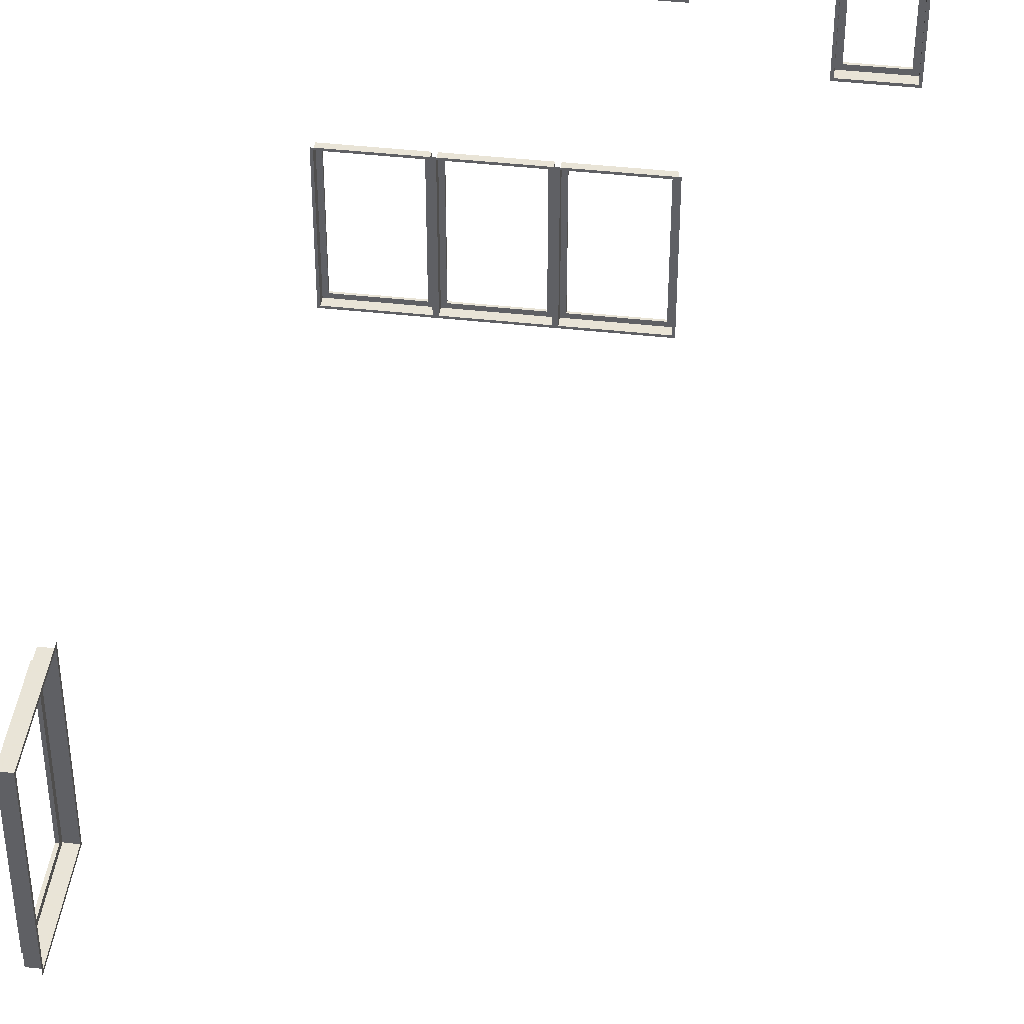
<metadata>
{"format":"obj","ext":"obj","renderer":"f3d","projection":"perspective","resolution":1024,"background":"white","views":[{"elev":42.8,"azim":9.0,"up":"+Y"}]}
</metadata>
<code>
o int-windows-base-modern-x-frame
v 21.17 19.09 -206.9
v 21.17 19.09 -207
v 21.17 15.57 -207
v 21.17 15.57 -206.9
v 21.33 19.09 -206.9
v 21.33 15.57 -206.9
v 21.34 15.41 -206.6
v 21.34 19.25 -206.6
v 21.33 19.25 -206.9
v 21.33 15.41 -206.9
v 21.42 19.25 -206.6
v 21.42 15.41 -206.6
v 19.49 15.57 -206.8
v 19.49 15.41 -206.8
v 19.65 15.57 -206.9
v 19.65 15.57 -206.8
v 19.5 15.41 -206.5
v 19.42 15.41 -206.5
v 19.42 15.33 -206.5
v 21.42 15.33 -206.6
v 19.49 19.09 -206.8
v 19.65 19.09 -206.8
v 19.65 19.09 -206.9
v 19.5 19.25 -206.5
v 19.49 19.25 -206.8
v 19.42 19.25 -206.5
v 19.42 19.33 -206.5
v 21.42 19.33 -206.6
v 12.96 9.09 -210.7
v 12.96 4.57 -210.7
v 13.12 4.57 -210.7
v 13.12 9.09 -210.7
v 13.12 4.57 -210.8
v 13.12 9.09 -210.8
v 12.97 9.25 -210.3
v 12.97 4.41 -210.3
v 12.96 4.41 -210.7
v 12.96 9.25 -210.7
v 12.89 9.25 -210.3
v 12.89 4.41 -210.3
v 15.8 4.41 -210.7
v 15.8 4.57 -210.7
v 15.64 4.57 -210.7
v 15.64 4.57 -210.8
v 15.64 9.09 -210.7
v 15.64 9.09 -210.8
v 15.8 9.09 -210.7
v 15.8 9.25 -210.7
v 15.81 4.41 -210.4
v 15.81 9.25 -210.4
v 15.89 9.25 -210.4
v 15.89 4.41 -210.4
v 12.89 9.33 -210.3
v 15.89 9.33 -210.4
v 12.89 4.33 -210.3
v 15.89 4.33 -210.4
v 9.964 9.09 -210.6
v 9.964 4.57 -210.6
v 10.12 4.57 -210.6
v 10.12 9.09 -210.6
v 10.12 4.57 -210.7
v 10.12 9.09 -210.7
v 9.972 9.25 -210.3
v 9.972 4.41 -210.3
v 9.964 4.41 -210.6
v 9.964 9.25 -210.6
v 9.892 9.25 -210.3
v 9.892 4.41 -210.3
v 12.8 4.41 -210.7
v 12.8 4.57 -210.7
v 12.64 4.57 -210.7
v 12.64 4.57 -210.7
v 12.64 9.09 -210.7
v 12.64 9.09 -210.7
v 12.8 9.09 -210.7
v 12.8 9.25 -210.7
v 12.81 4.41 -210.3
v 12.81 9.25 -210.3
v 9.892 9.33 -210.3
v 9.892 4.33 -210.3
v 6.965 9.09 -210.5
v 6.965 4.57 -210.5
v 7.125 4.57 -210.5
v 7.125 9.09 -210.5
v 7.123 4.57 -210.6
v 7.123 9.09 -210.6
v 6.973 9.25 -210.2
v 6.973 4.41 -210.2
v 6.965 4.41 -210.5
v 6.965 9.25 -210.5
v 6.893 9.25 -210.2
v 6.893 4.41 -210.2
v 9.804 4.41 -210.6
v 9.804 4.57 -210.6
v 9.644 4.57 -210.6
v 9.642 4.57 -210.7
v 9.644 9.09 -210.6
v 9.642 9.09 -210.7
v 9.804 9.09 -210.6
v 9.804 9.25 -210.6
v 9.812 4.41 -210.3
v 9.812 9.25 -210.3
v 6.893 9.33 -210.2
v 6.893 4.33 -210.2
v 12.96 19.09 -210.7
v 12.96 14.57 -210.7
v 13.12 14.57 -210.7
v 13.12 19.09 -210.7
v 13.12 14.57 -210.8
v 13.12 19.09 -210.8
v 12.97 19.25 -210.3
v 12.97 14.41 -210.3
v 12.96 14.41 -210.7
v 12.96 19.25 -210.7
v 12.89 19.25 -210.3
v 12.89 14.41 -210.3
v 15.8 14.41 -210.7
v 15.8 14.57 -210.7
v 15.64 14.57 -210.7
v 15.64 14.57 -210.8
v 15.64 19.09 -210.7
v 15.64 19.09 -210.8
v 15.8 19.09 -210.7
v 15.8 19.25 -210.7
v 15.81 14.41 -210.4
v 15.81 19.25 -210.4
v 15.89 19.25 -210.4
v 15.89 14.41 -210.4
v 12.89 19.33 -210.3
v 15.89 19.33 -210.4
v 12.89 14.33 -210.3
v 15.89 14.33 -210.4
v 9.964 19.09 -210.6
v 9.964 14.57 -210.6
v 10.12 14.57 -210.6
v 10.12 19.09 -210.6
v 10.12 14.57 -210.7
v 10.12 19.09 -210.7
v 9.972 19.25 -210.3
v 9.972 14.41 -210.3
v 9.964 14.41 -210.6
v 9.964 19.25 -210.6
v 9.892 19.25 -210.3
v 9.892 14.41 -210.3
v 12.8 14.41 -210.7
v 12.8 14.57 -210.7
v 12.64 14.57 -210.7
v 12.64 14.57 -210.7
v 12.64 19.09 -210.7
v 12.64 19.09 -210.7
v 12.8 19.09 -210.7
v 12.8 19.25 -210.7
v 12.81 14.41 -210.3
v 12.81 19.25 -210.3
v 9.892 19.33 -210.3
v 9.892 14.33 -210.3
v 6.965 19.09 -210.5
v 6.965 14.57 -210.5
v 7.125 14.57 -210.5
v 7.125 19.09 -210.5
v 7.123 14.57 -210.6
v 7.123 19.09 -210.6
v 6.973 19.25 -210.2
v 6.973 14.41 -210.2
v 6.965 14.41 -210.5
v 6.965 19.25 -210.5
v 6.893 19.25 -210.2
v 6.893 14.41 -210.2
v 9.804 14.41 -210.6
v 9.804 14.57 -210.6
v 9.644 14.57 -210.6
v 9.642 14.57 -210.7
v 9.644 19.09 -210.6
v 9.642 19.09 -210.7
v 9.804 19.09 -210.6
v 9.804 19.25 -210.6
v 9.812 14.41 -210.3
v 9.812 19.25 -210.3
v 6.893 19.33 -210.2
v 6.893 14.33 -210.2
v 8.548 19.25 -180.2
v 8.548 14.41 -180.2
v 8.546 14.41 -180.3
v 8.546 19.25 -180.3
v 8.226 14.41 -180.3
v 8.226 19.25 -180.3
v 8.222 14.57 -180.5
v 8.142 14.57 -180.5
v 8.142 19.09 -180.5
v 8.222 19.09 -180.5
v 8.226 19.09 -180.3
v 8.226 14.57 -180.3
v 8.548 14.33 -180.2
v 8.472 14.33 -183.2
v 8.472 14.41 -183.2
v 8.548 19.33 -180.2
v 8.472 19.25 -183.2
v 8.472 19.33 -183.2
v 8.474 19.25 -183.1
v 8.474 14.41 -183.1
v 8.154 14.41 -183.1
v 8.154 19.25 -183.1
v 8.154 19.09 -183.1
v 8.158 19.09 -183
v 8.158 14.57 -183
v 8.154 14.57 -183.1
v 8.078 19.09 -183
v 8.078 14.57 -183
f 1 2 3 4
f 5 1 4 6
f 7 8 9 10
f 11 8 7 12
f 13 14 10 6
f 4 3 15 16
f 17 7 10 14
f 18 19 20 12
f 21 13 16 22
f 16 15 23 22
f 24 17 14 25
f 26 18 17 24
f 27 26 11 28
f 8 24 25 9
f 25 21 5 9
f 22 23 2 1
f 29 30 31 32
f 31 33 34 32
f 35 36 37 38
f 39 40 36 35
f 30 37 41 42
f 43 44 33 31
f 45 46 44 43
f 32 34 46 45
f 38 29 47 48
f 47 45 43 42
f 49 50 48 41
f 50 35 38 48
f 36 49 41 37
f 51 50 49 52
f 53 39 51 54
f 40 55 56 52
f 57 58 59 60
f 59 61 62 60
f 63 64 65 66
f 67 68 64 63
f 58 65 69 70
f 71 72 61 59
f 73 74 72 71
f 60 62 74 73
f 66 57 75 76
f 75 73 71 70
f 77 78 76 69
f 78 63 66 76
f 64 77 69 65
f 39 78 77 40
f 79 67 39 53
f 68 80 55 40
f 81 82 83 84
f 83 85 86 84
f 87 88 89 90
f 91 92 88 87
f 82 89 93 94
f 95 96 85 83
f 97 98 96 95
f 84 86 98 97
f 90 81 99 100
f 99 97 95 94
f 101 102 100 93
f 102 87 90 100
f 88 101 93 89
f 67 102 101 68
f 103 91 67 79
f 92 104 80 68
f 105 106 107 108
f 107 109 110 108
f 111 112 113 114
f 115 116 112 111
f 106 113 117 118
f 119 120 109 107
f 121 122 120 119
f 108 110 122 121
f 114 105 123 124
f 123 121 119 118
f 125 126 124 117
f 126 111 114 124
f 112 125 117 113
f 127 126 125 128
f 129 115 127 130
f 116 131 132 128
f 133 134 135 136
f 135 137 138 136
f 139 140 141 142
f 143 144 140 139
f 134 141 145 146
f 147 148 137 135
f 149 150 148 147
f 136 138 150 149
f 142 133 151 152
f 151 149 147 146
f 153 154 152 145
f 154 139 142 152
f 140 153 145 141
f 115 154 153 116
f 155 143 115 129
f 144 156 131 116
f 157 158 159 160
f 159 161 162 160
f 163 164 165 166
f 167 168 164 163
f 158 165 169 170
f 171 172 161 159
f 173 174 172 171
f 160 162 174 173
f 166 157 175 176
f 175 173 171 170
f 177 178 176 169
f 178 163 166 176
f 164 177 169 165
f 143 178 177 144
f 179 167 143 155
f 168 180 156 144
f 181 182 183 184
f 184 183 185 186
f 187 188 189 190
f 191 192 187 190
f 182 193 194 195
f 196 181 197 198
f 197 199 200 195
f 183 200 201 185
f 199 184 186 202
f 200 199 202 201
f 203 204 205 206
f 186 191 203 202
f 190 189 207 204
f 204 207 208 205
f 205 208 188 187
f 192 185 201 206

</code>
